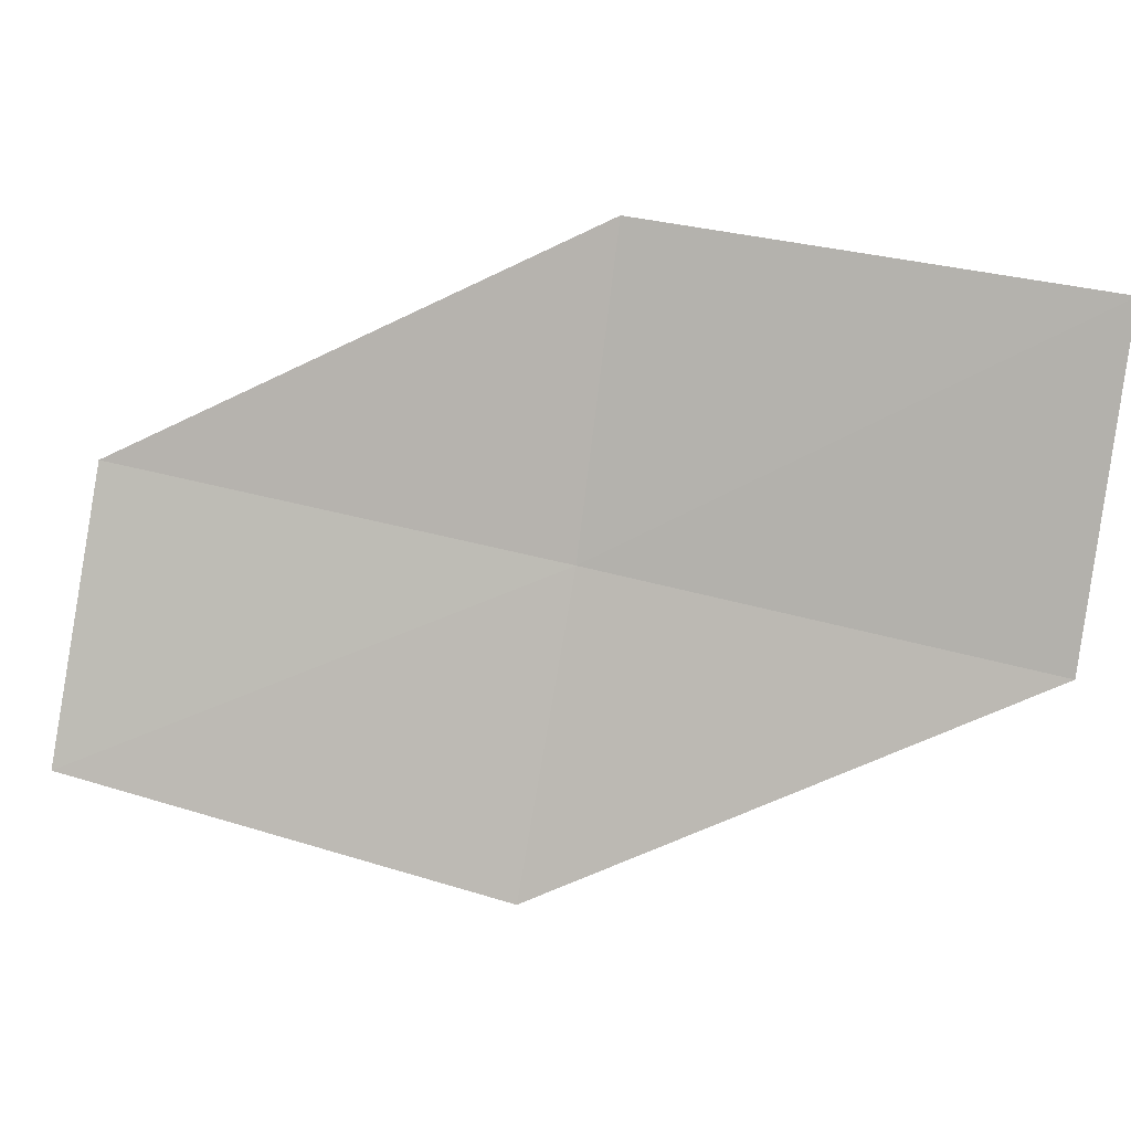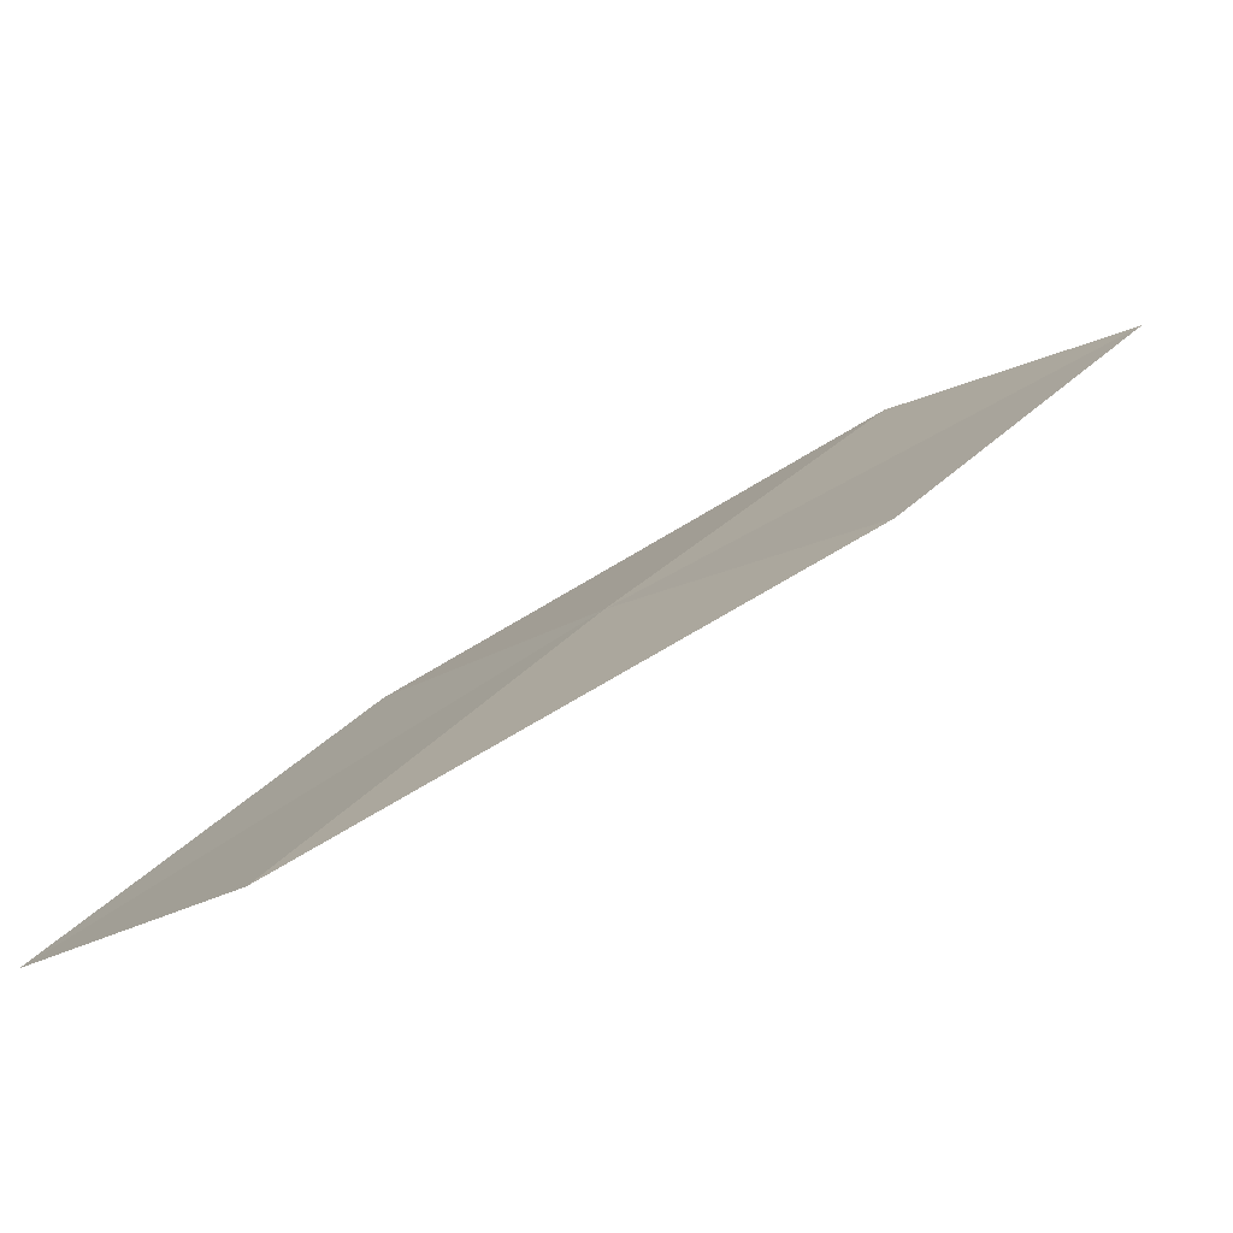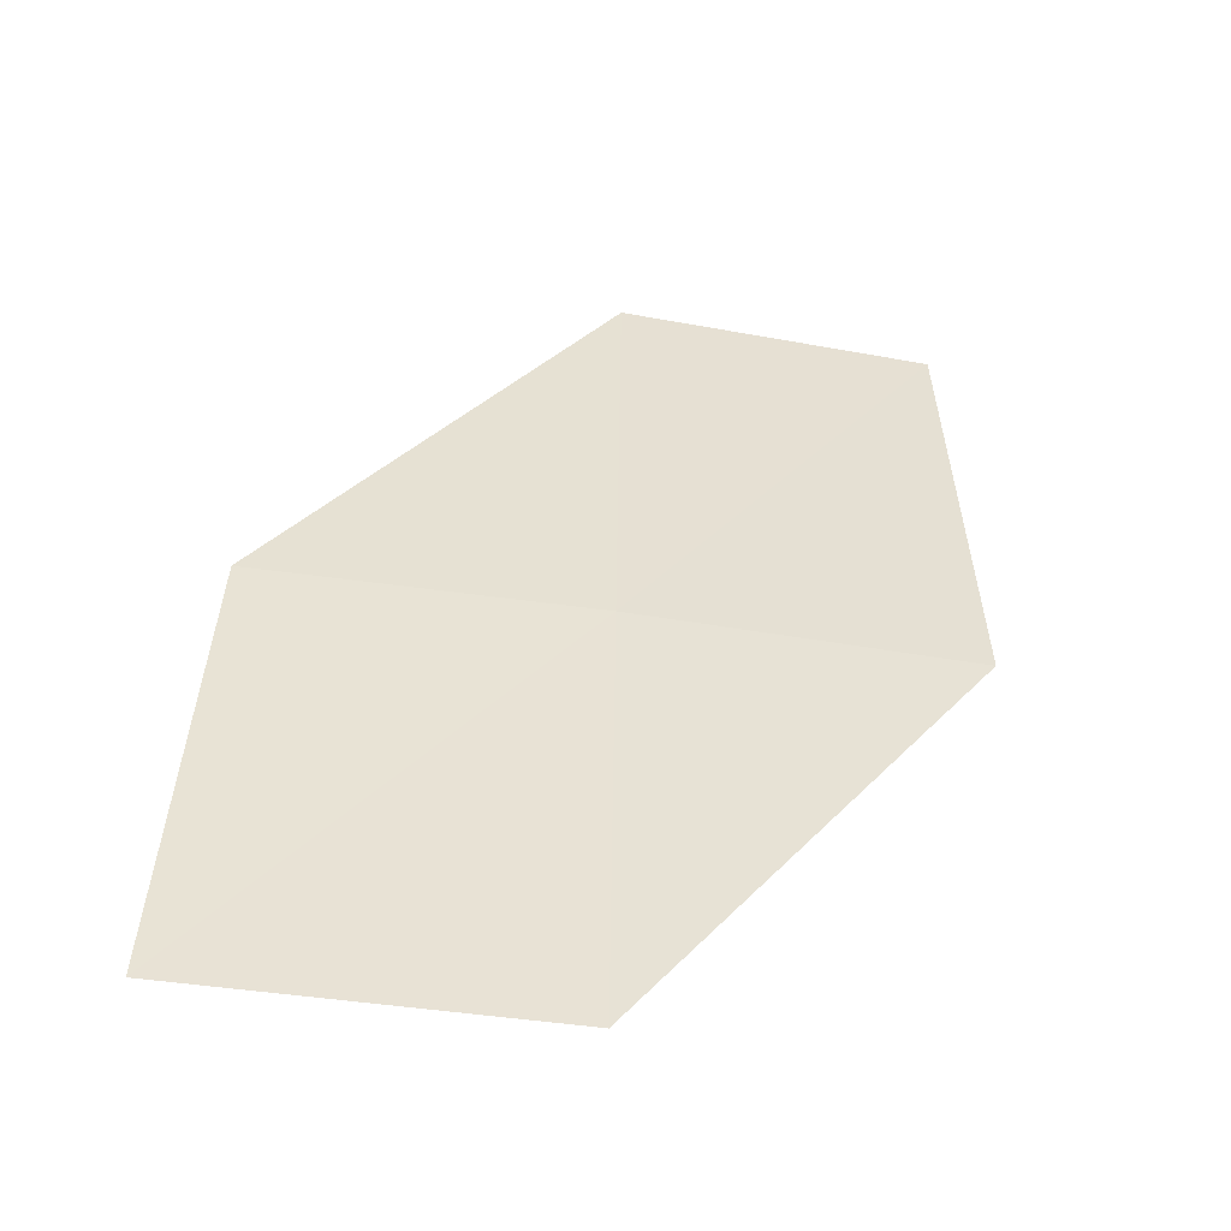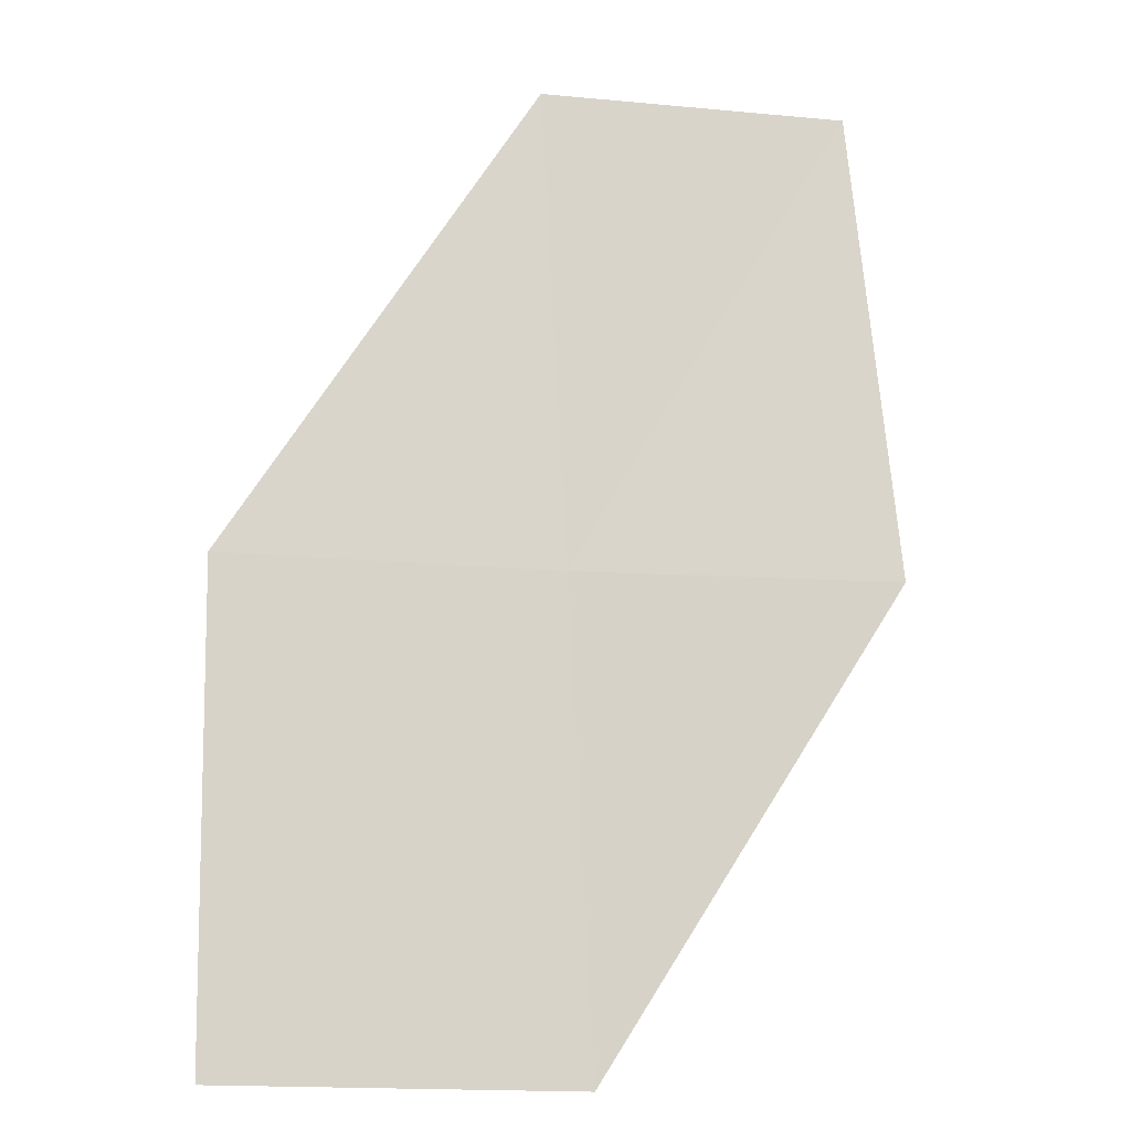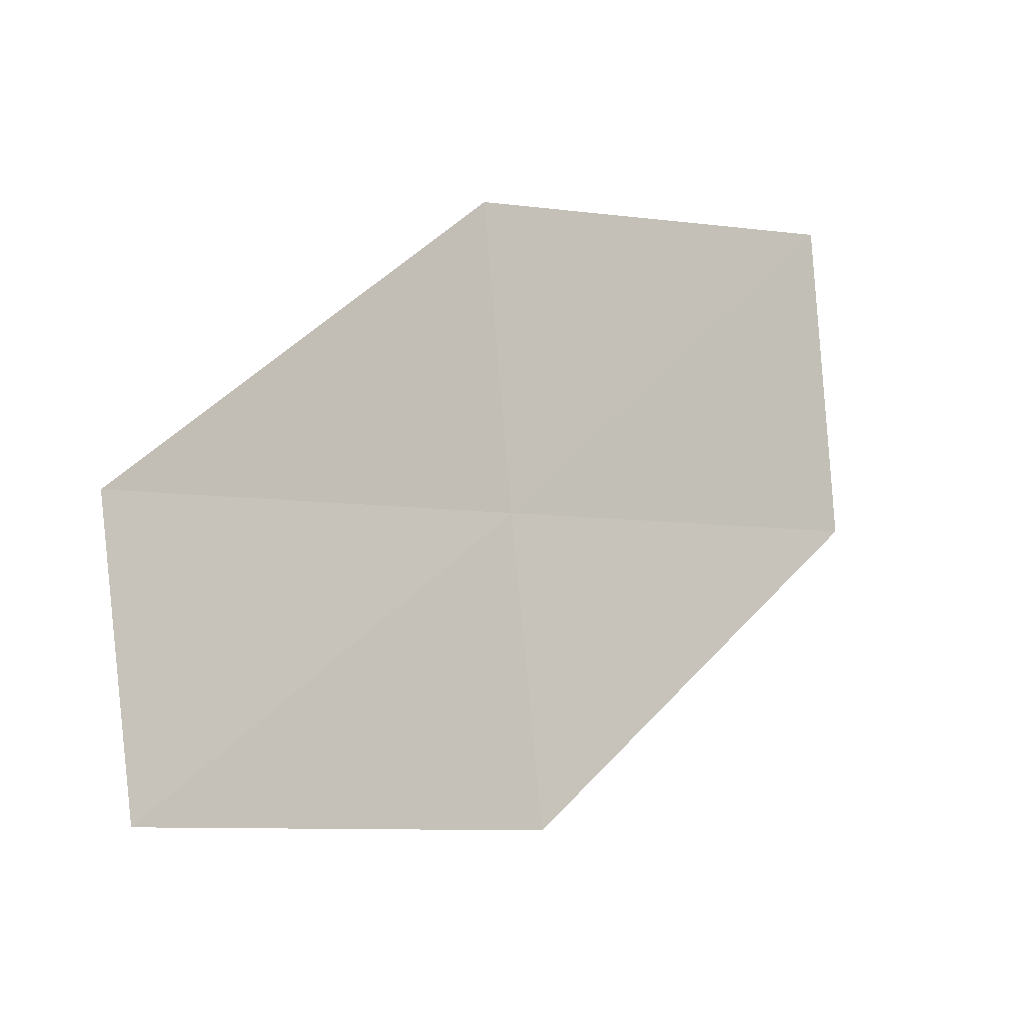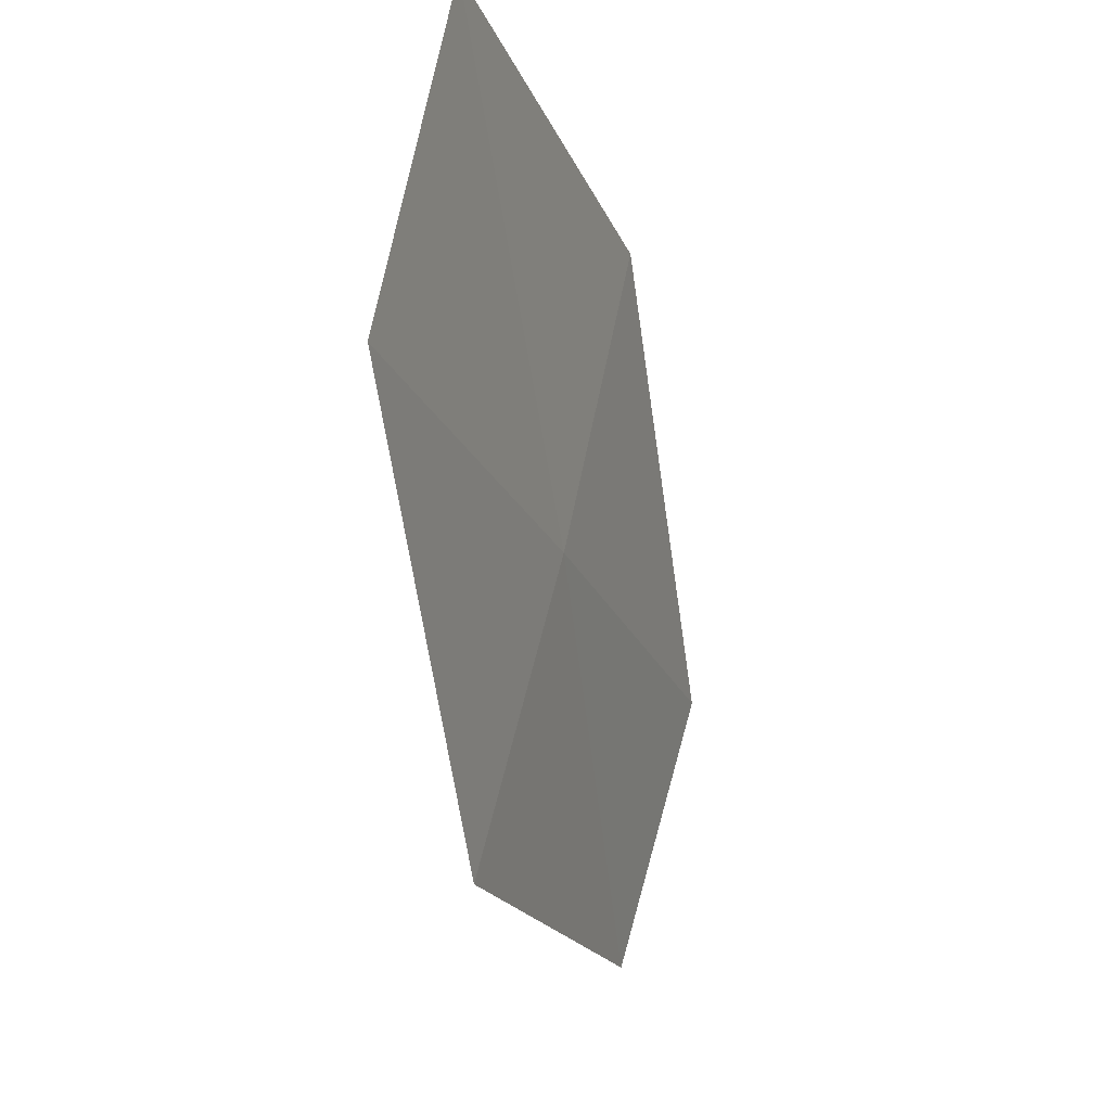
<metadata>
{"format":"obj","ext":"obj","renderer":"f3d","projection":"perspective","resolution":1024,"background":"white","views":[{"elev":20.4,"azim":148.2,"up":"+Y"},{"elev":-27.5,"azim":-26.7,"up":"+Z"},{"elev":-5.9,"azim":-77.3,"up":"+Z"},{"elev":31.5,"azim":-82.4,"up":"+Z"},{"elev":9.5,"azim":97.8,"up":"+Y"},{"elev":-30.5,"azim":-116.6,"up":"+Y"}]}
</metadata>
<code>
v -13.34 -2.791 32.03
v -14.4 -2.07 31.24
v -13.53 -1.945 32.14
v -14.2 -2.971 31.14
v -13.09 -3.618 31.92
v -12.44 -2.603 32.91
v -12.2 -3.374 32.79
f 1 3 2
f 1 2 4
f 1 4 5
f 1 6 3
f 1 7 6
f 1 5 7

</code>
